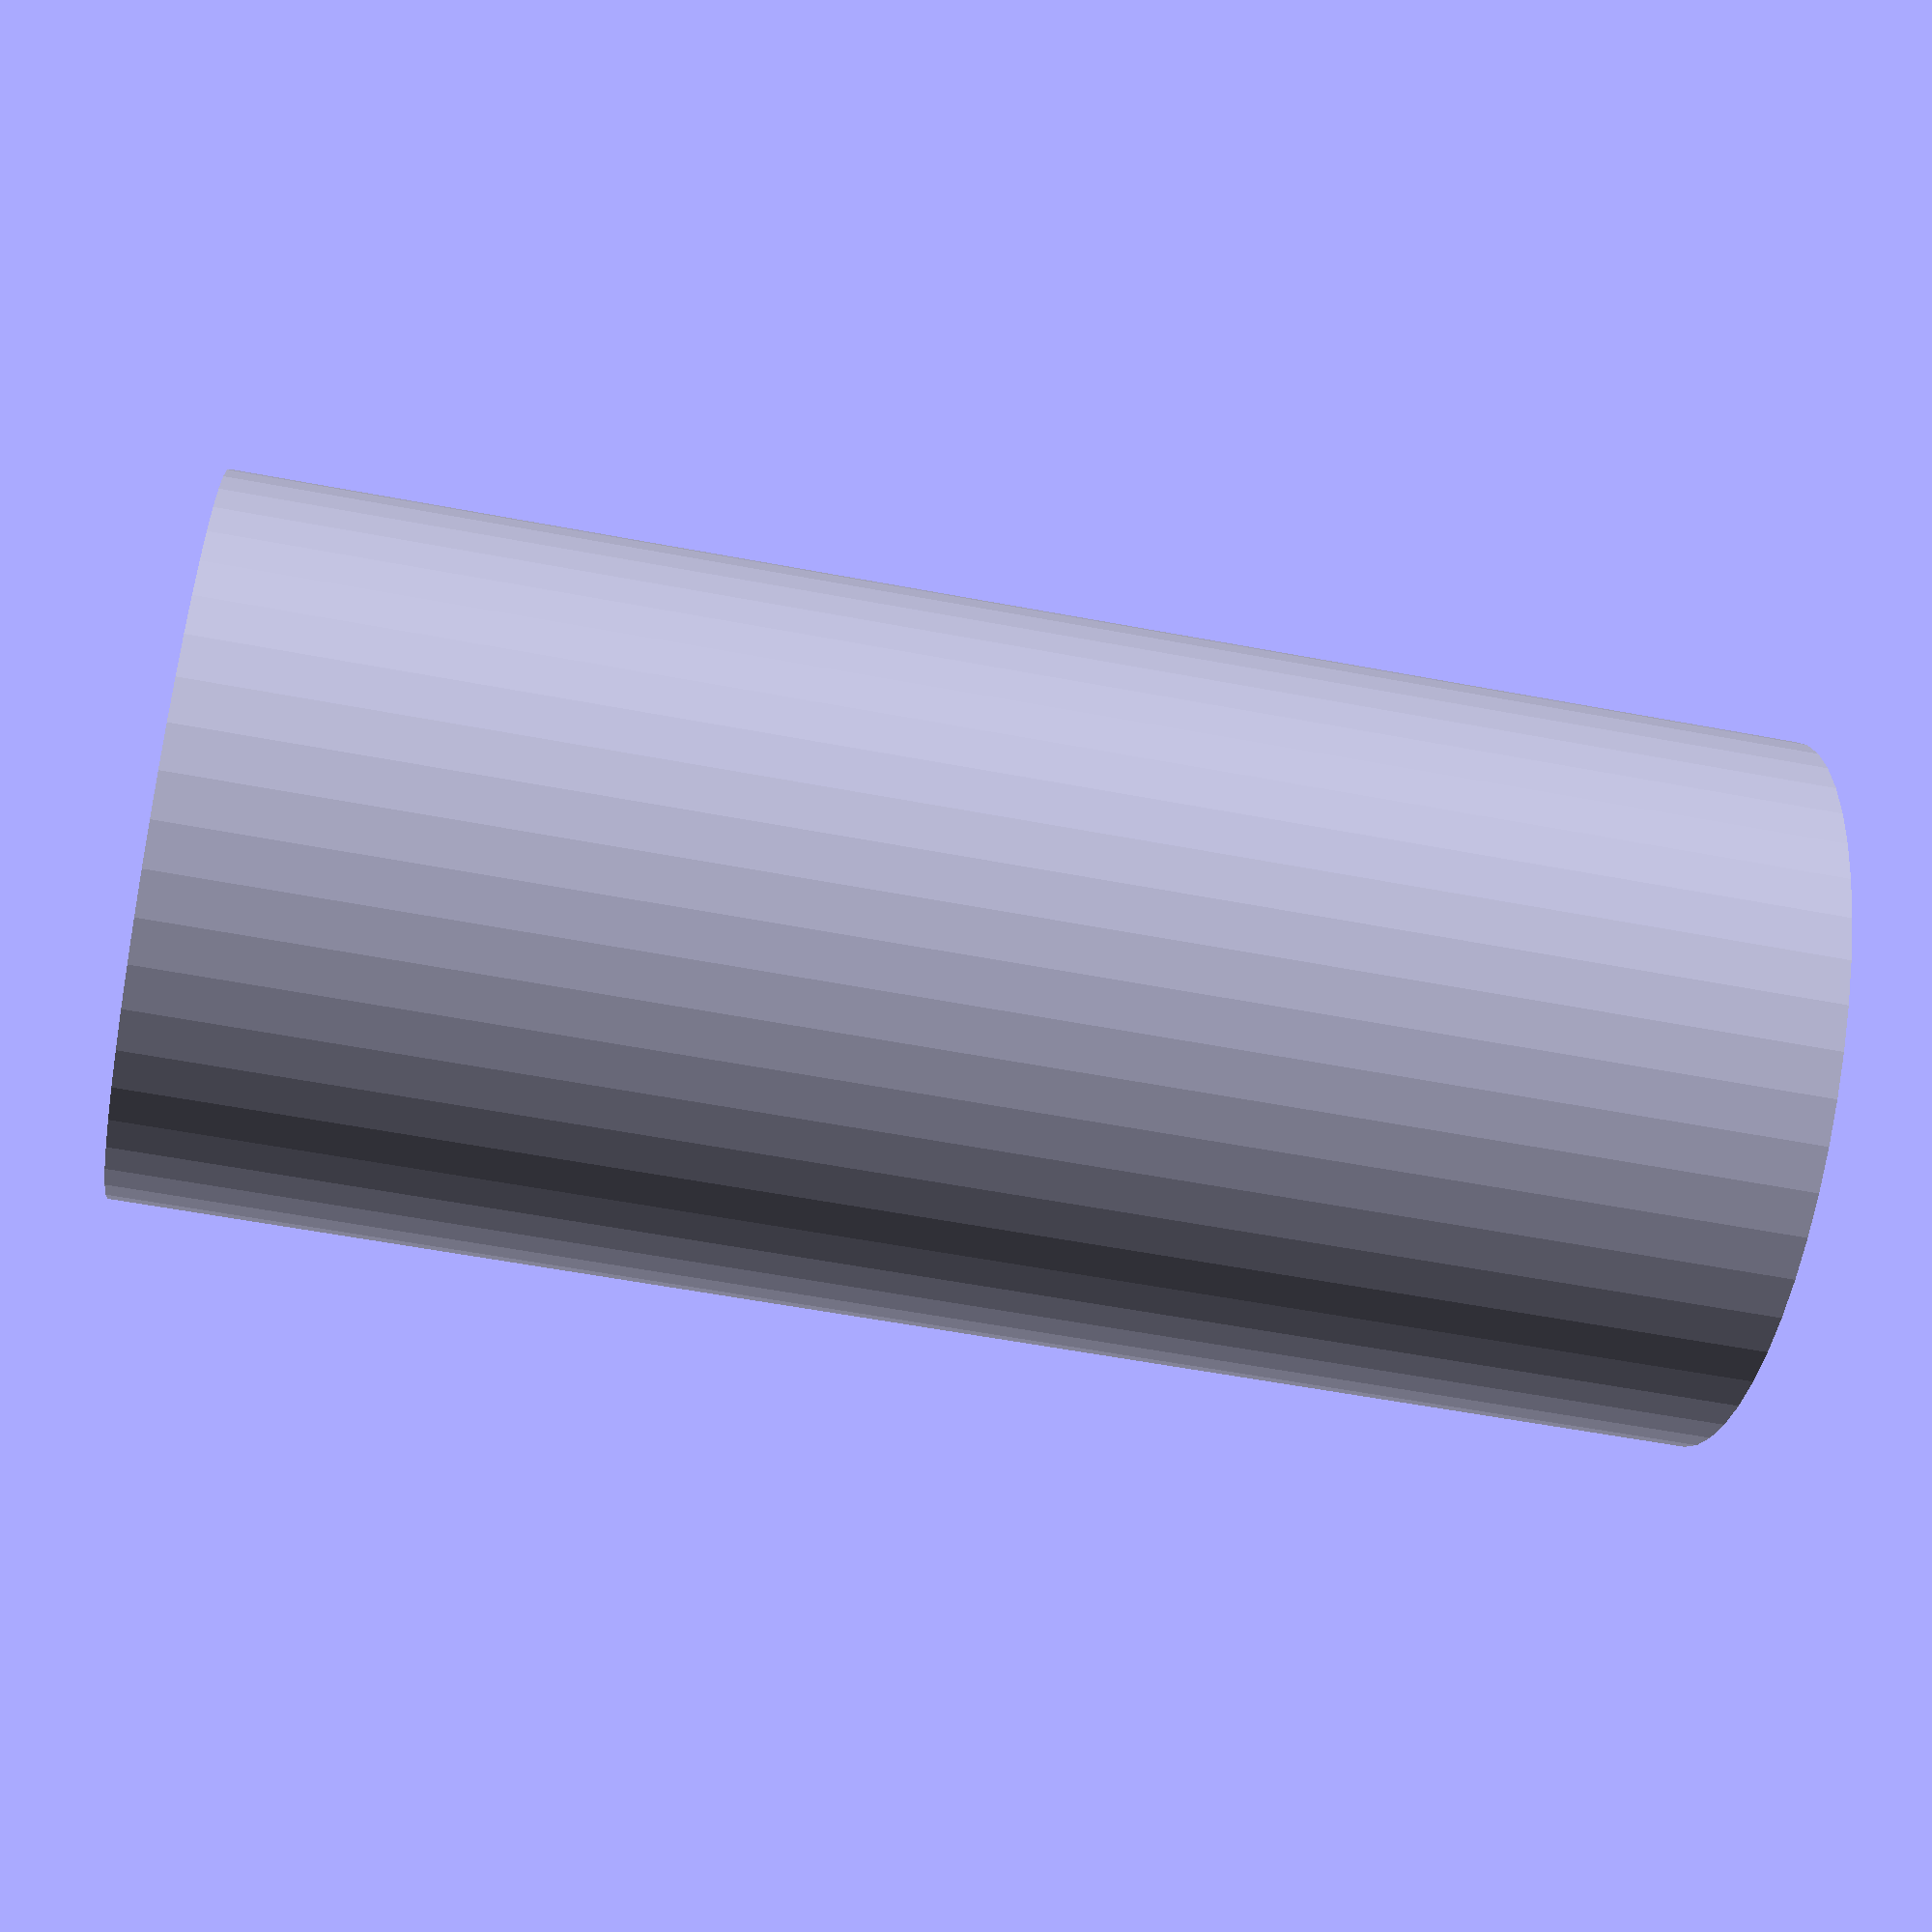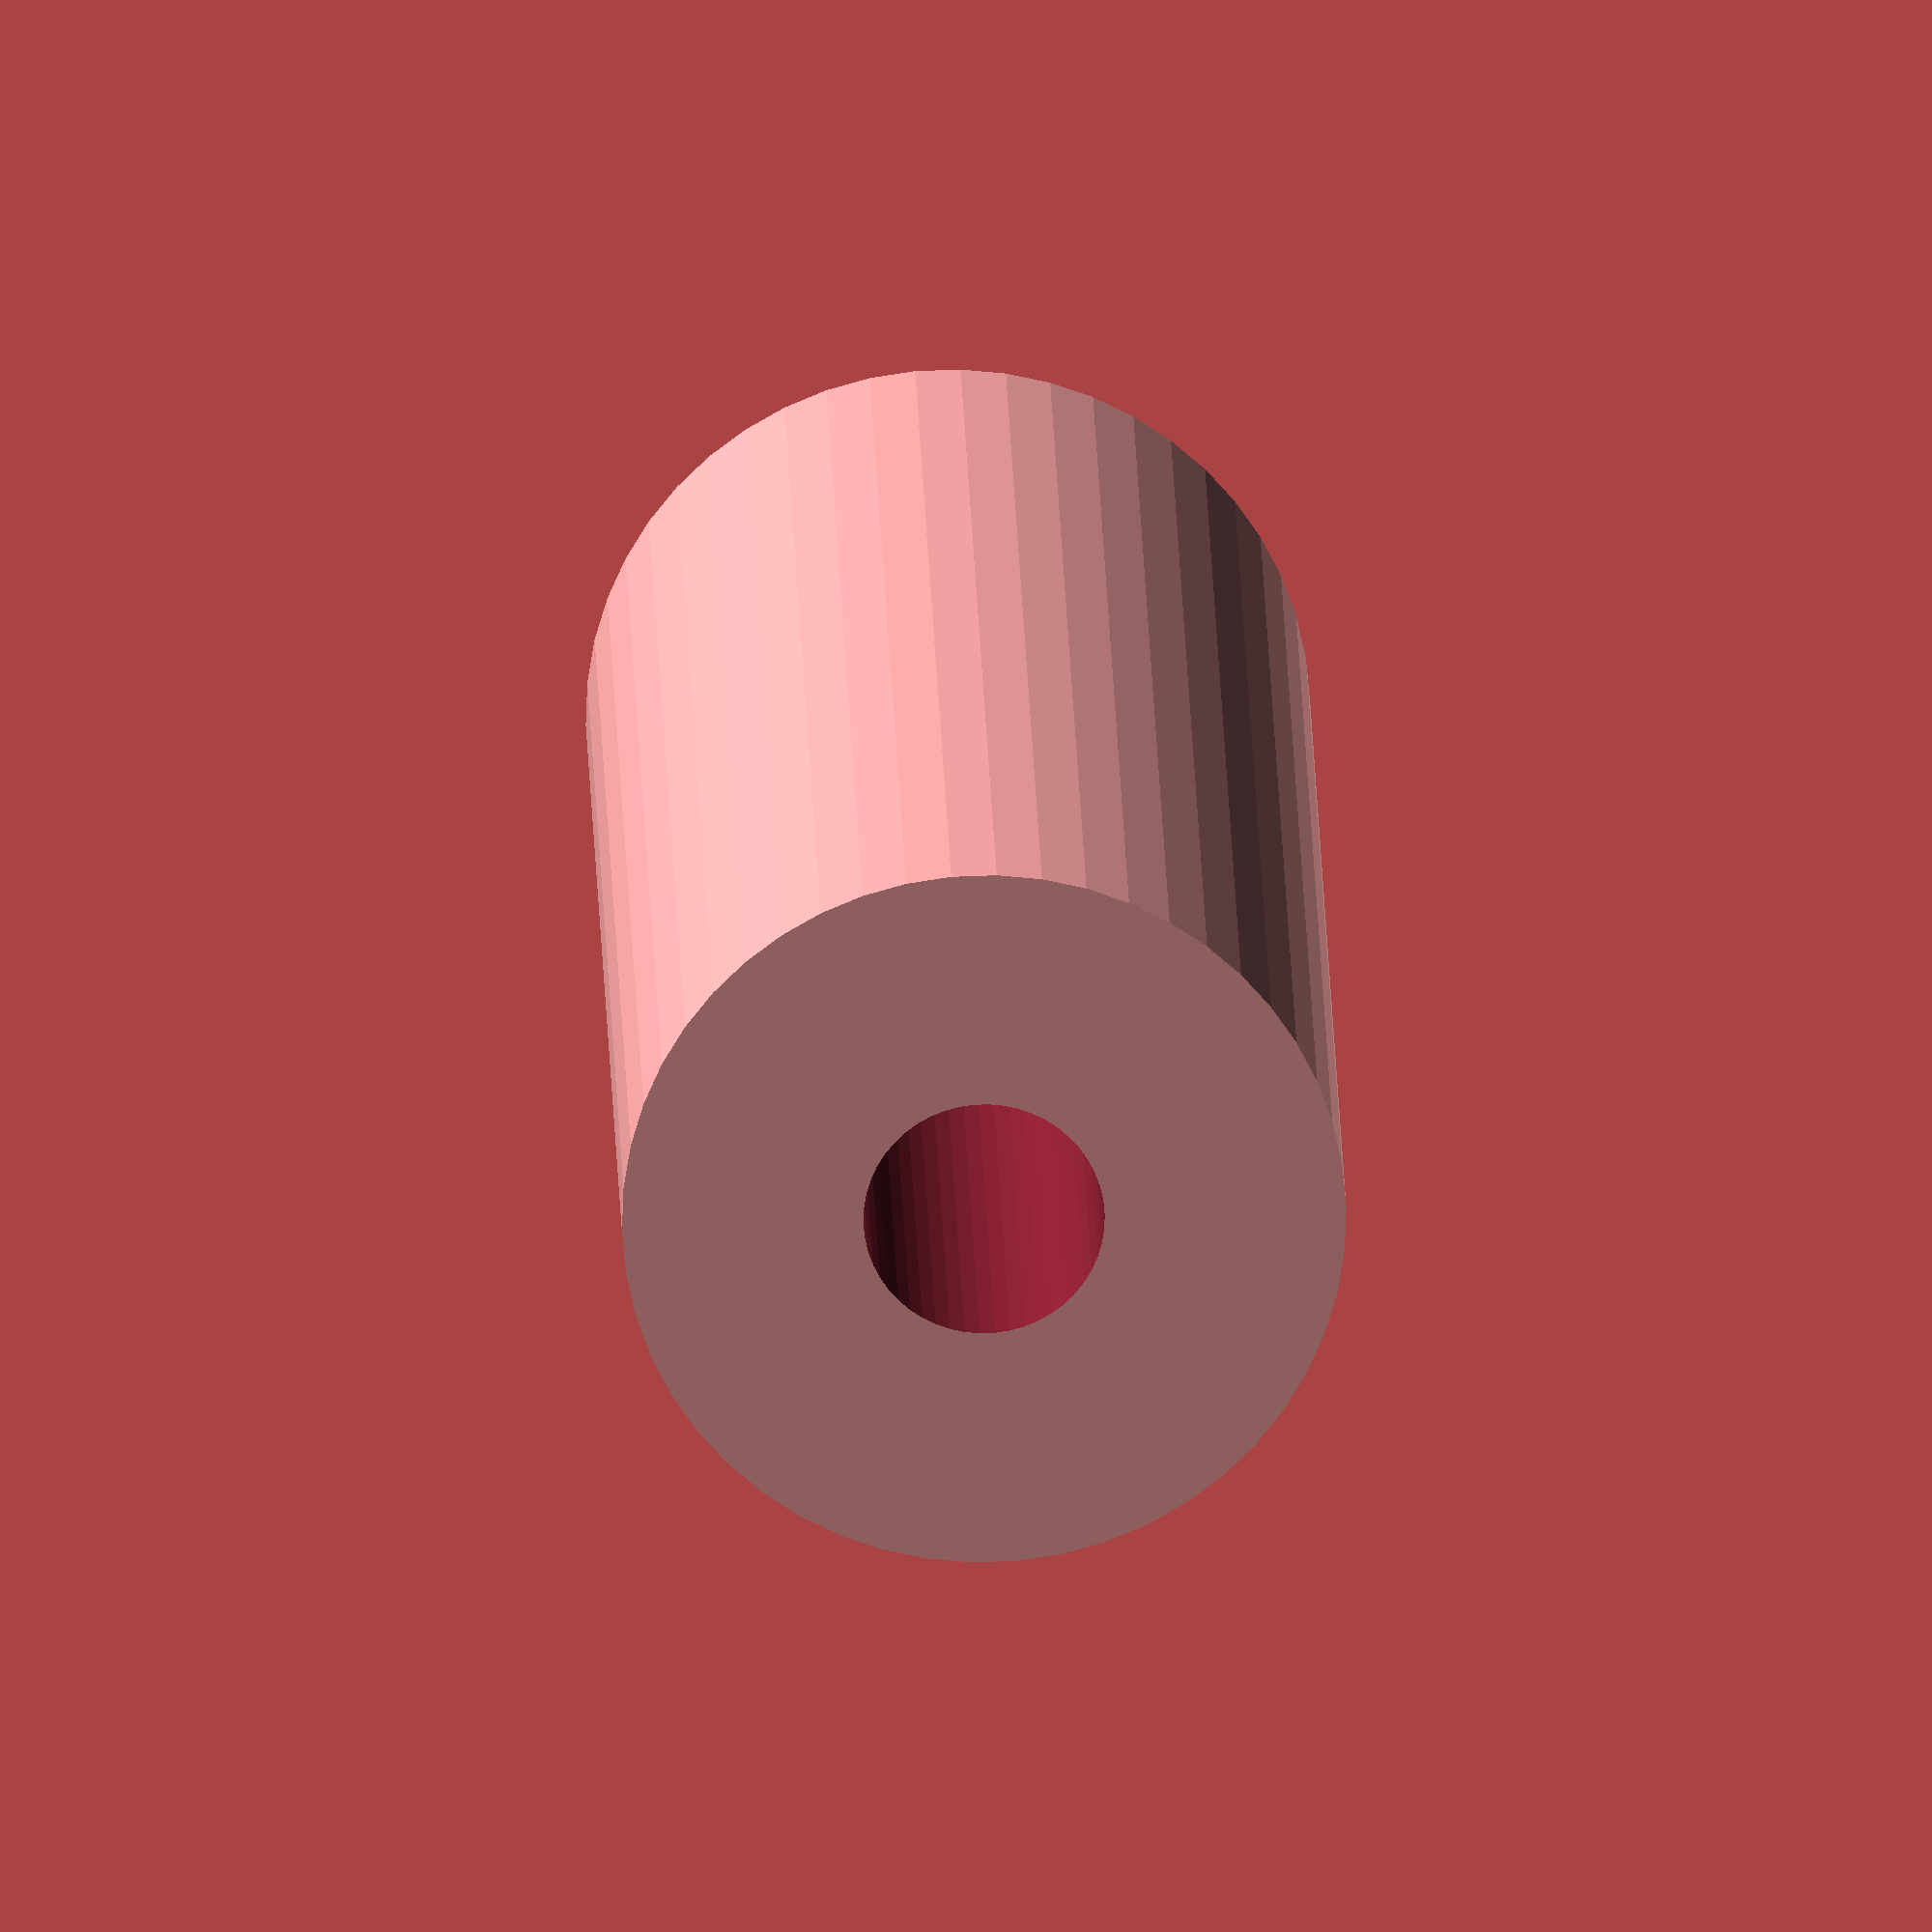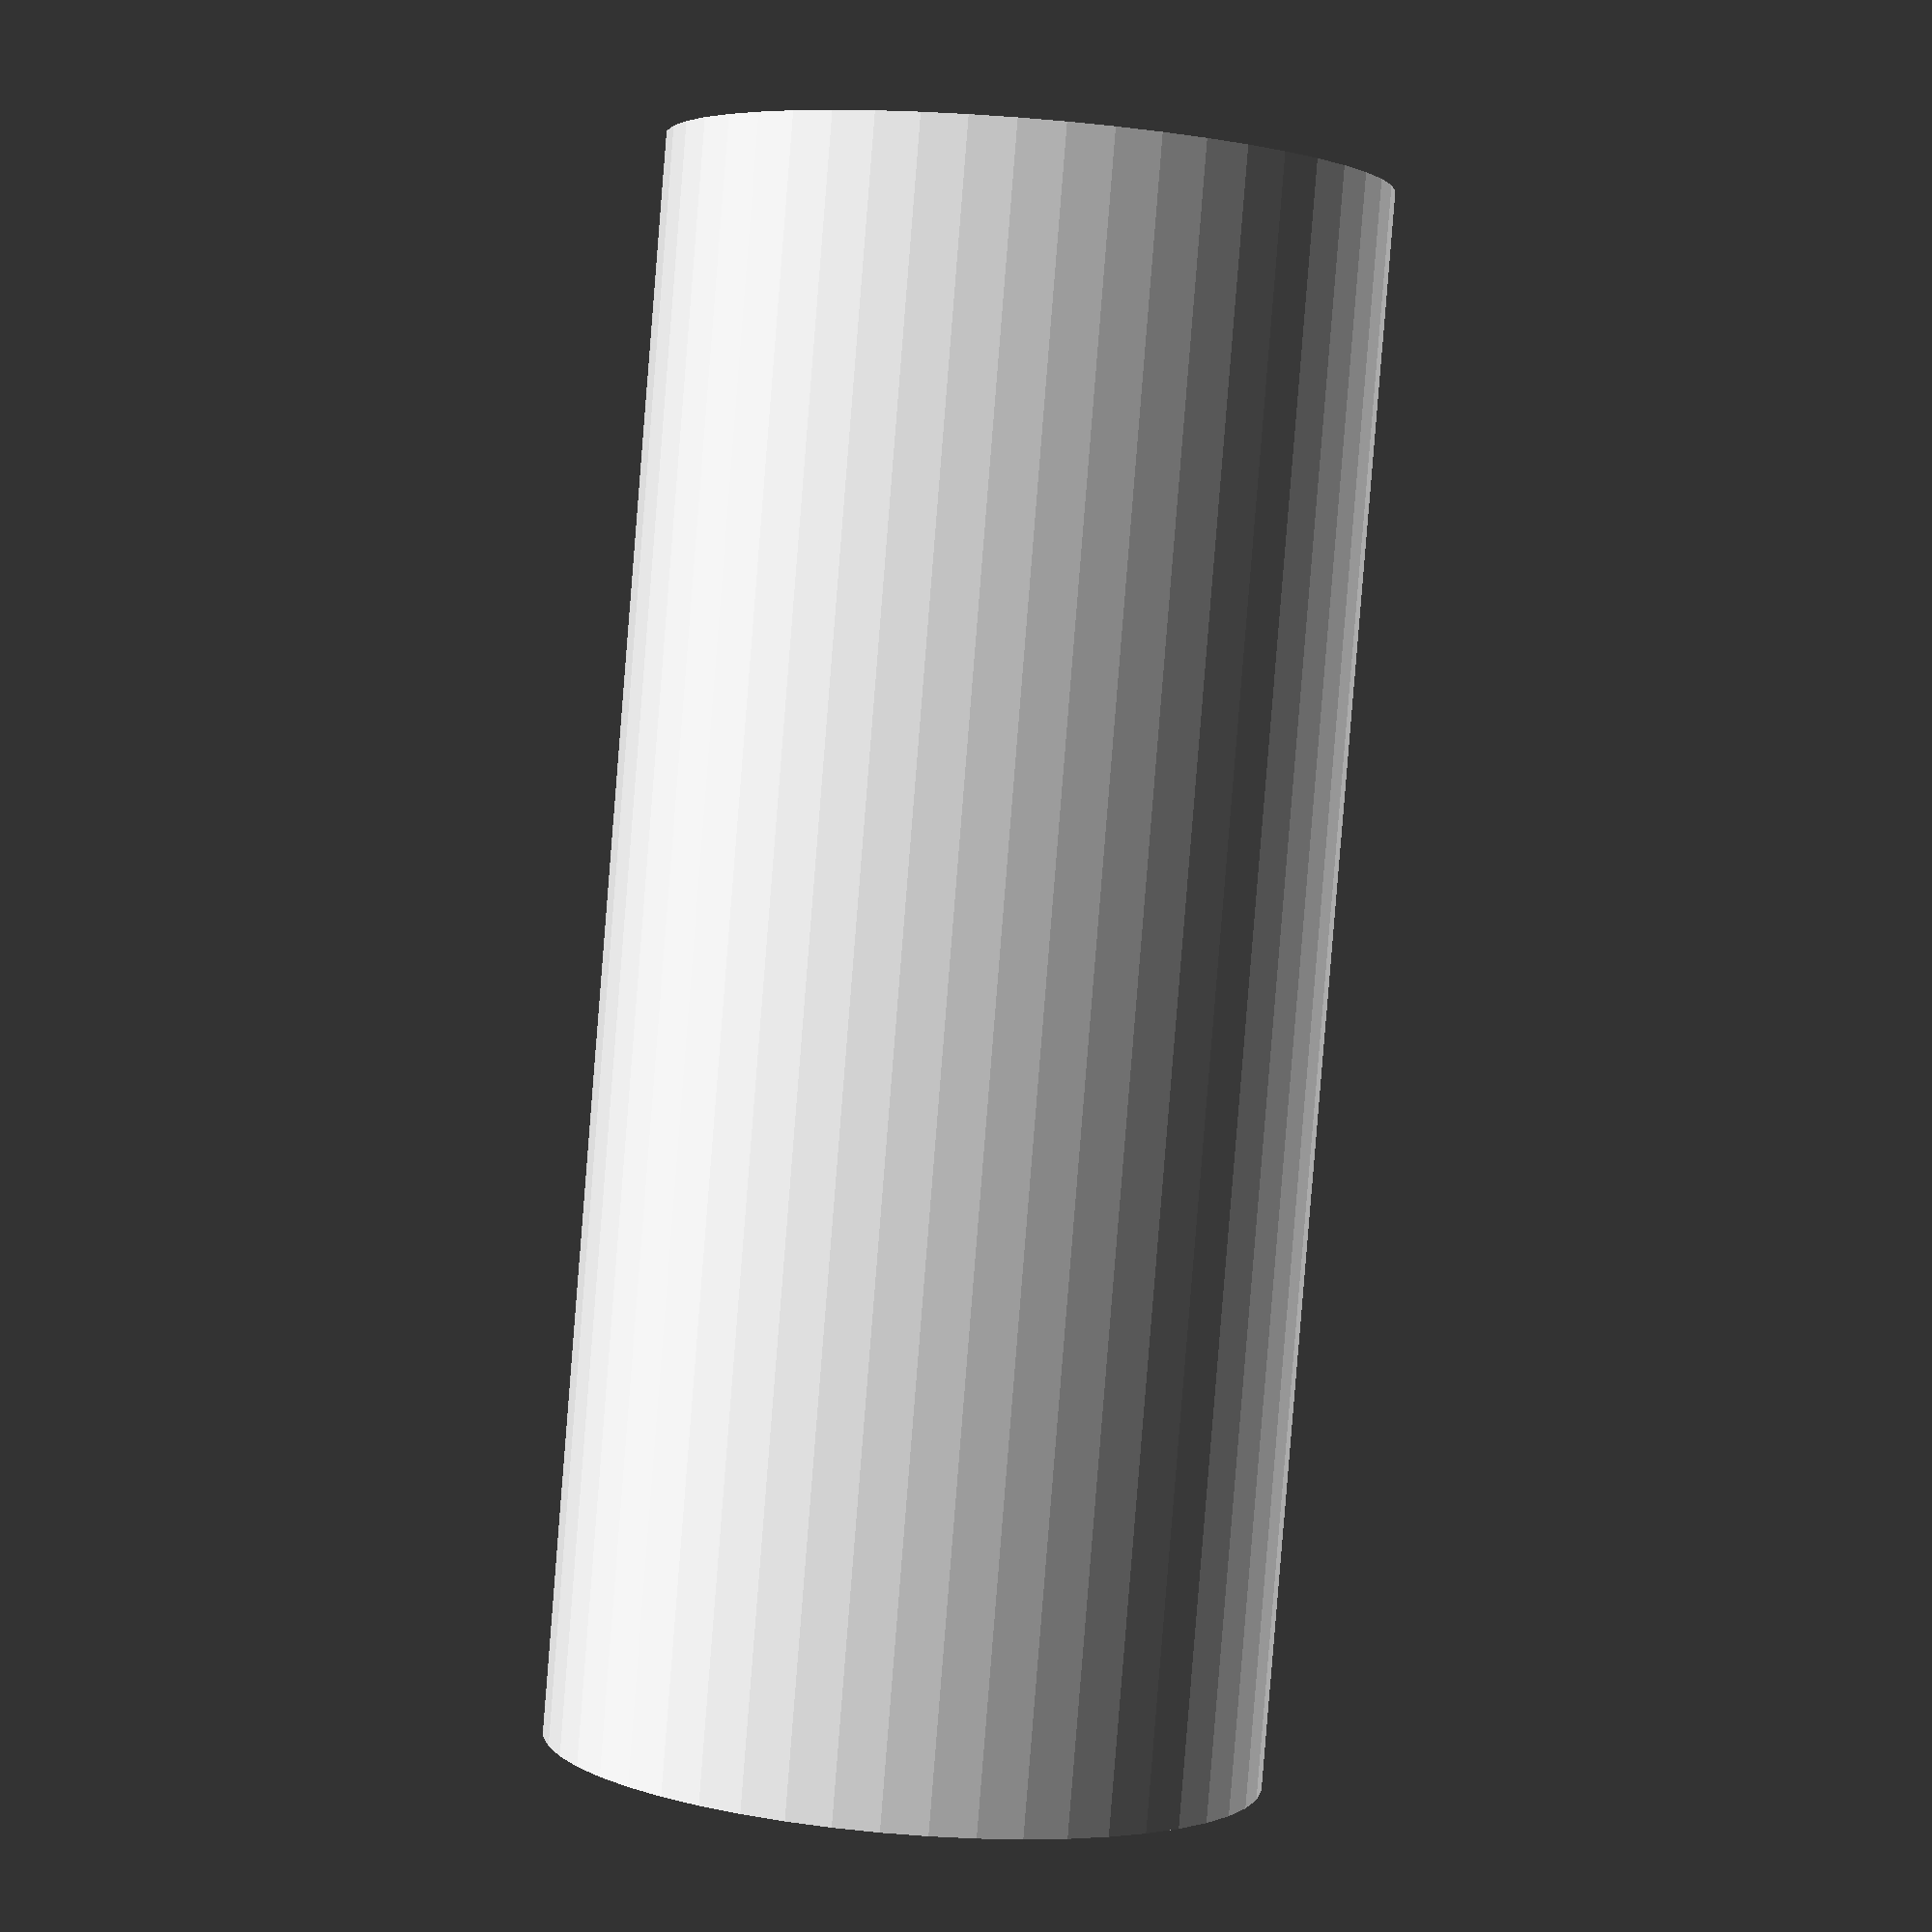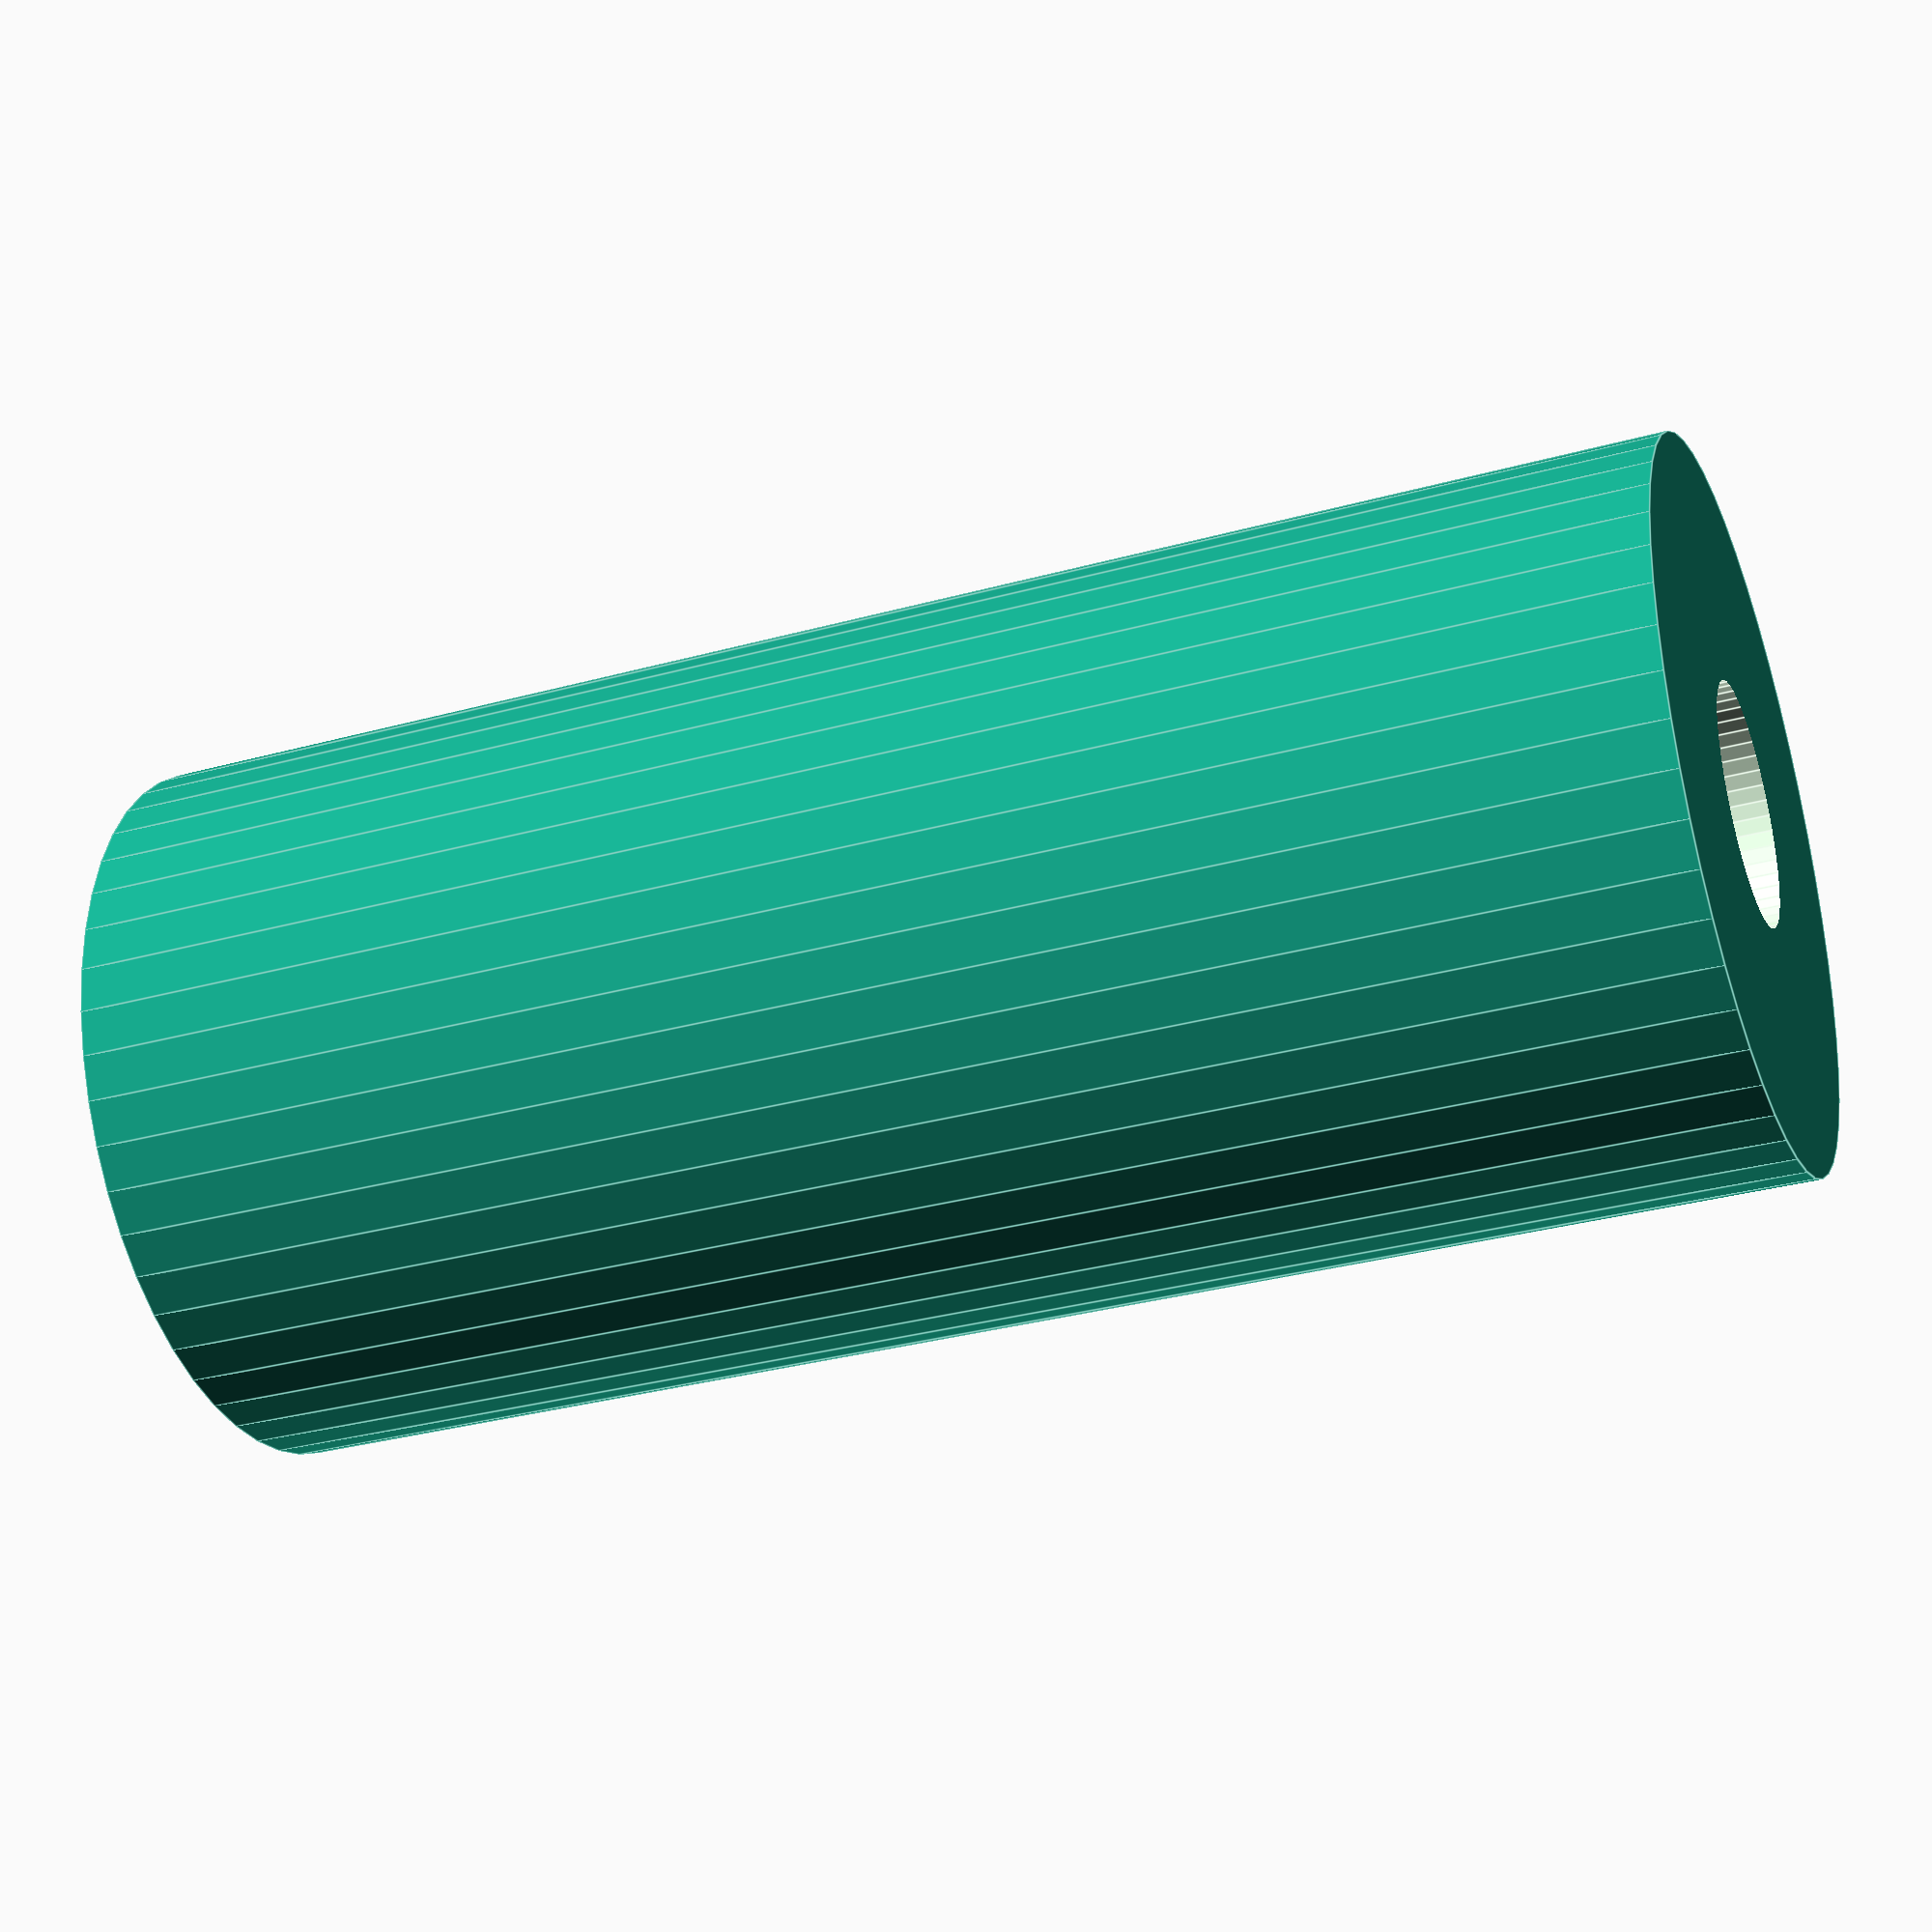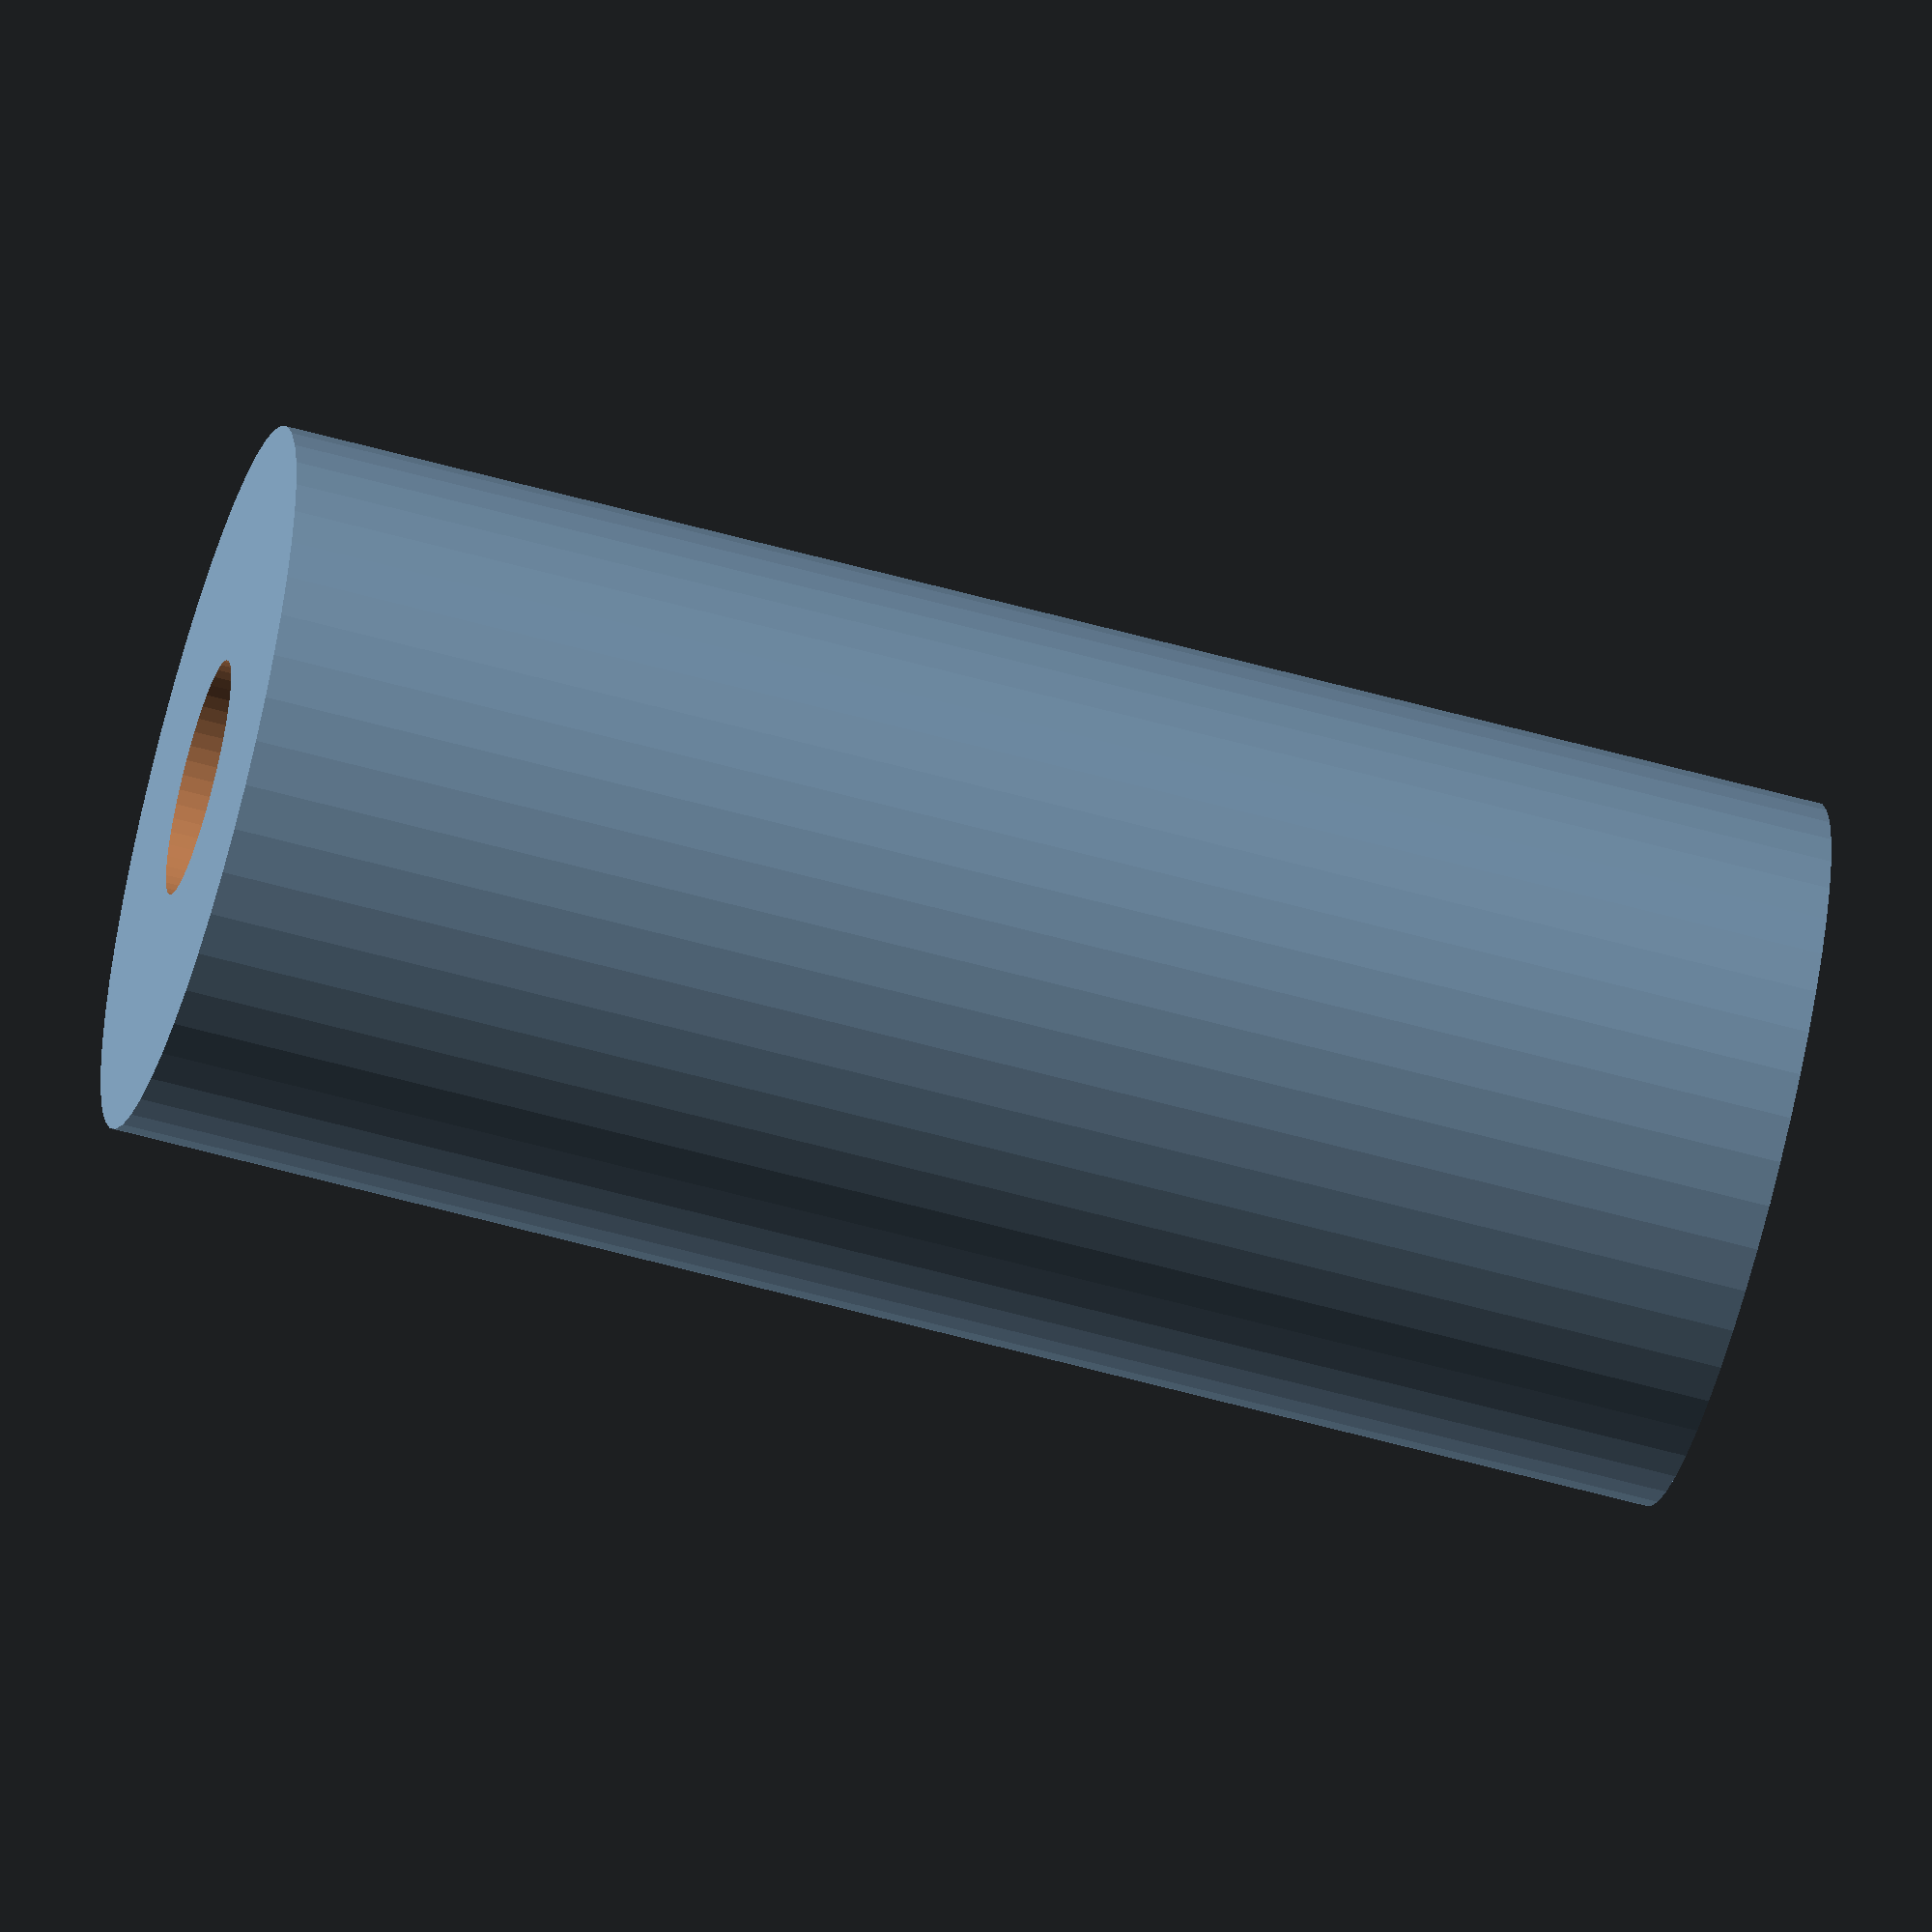
<openscad>
$fn = 50;


difference() {
	union() {
		translate(v = [0, 0, -33.0000000000]) {
			cylinder(h = 66, r = 15.0000000000);
		}
	}
	union() {
		translate(v = [0, 0, -100.0000000000]) {
			cylinder(h = 200, r = 5.0000000000);
		}
	}
}
</openscad>
<views>
elev=236.1 azim=163.0 roll=101.3 proj=p view=wireframe
elev=341.5 azim=188.8 roll=178.7 proj=o view=wireframe
elev=87.5 azim=325.0 roll=175.4 proj=p view=wireframe
elev=212.4 azim=12.9 roll=68.9 proj=p view=edges
elev=241.0 azim=205.3 roll=105.7 proj=o view=solid
</views>
